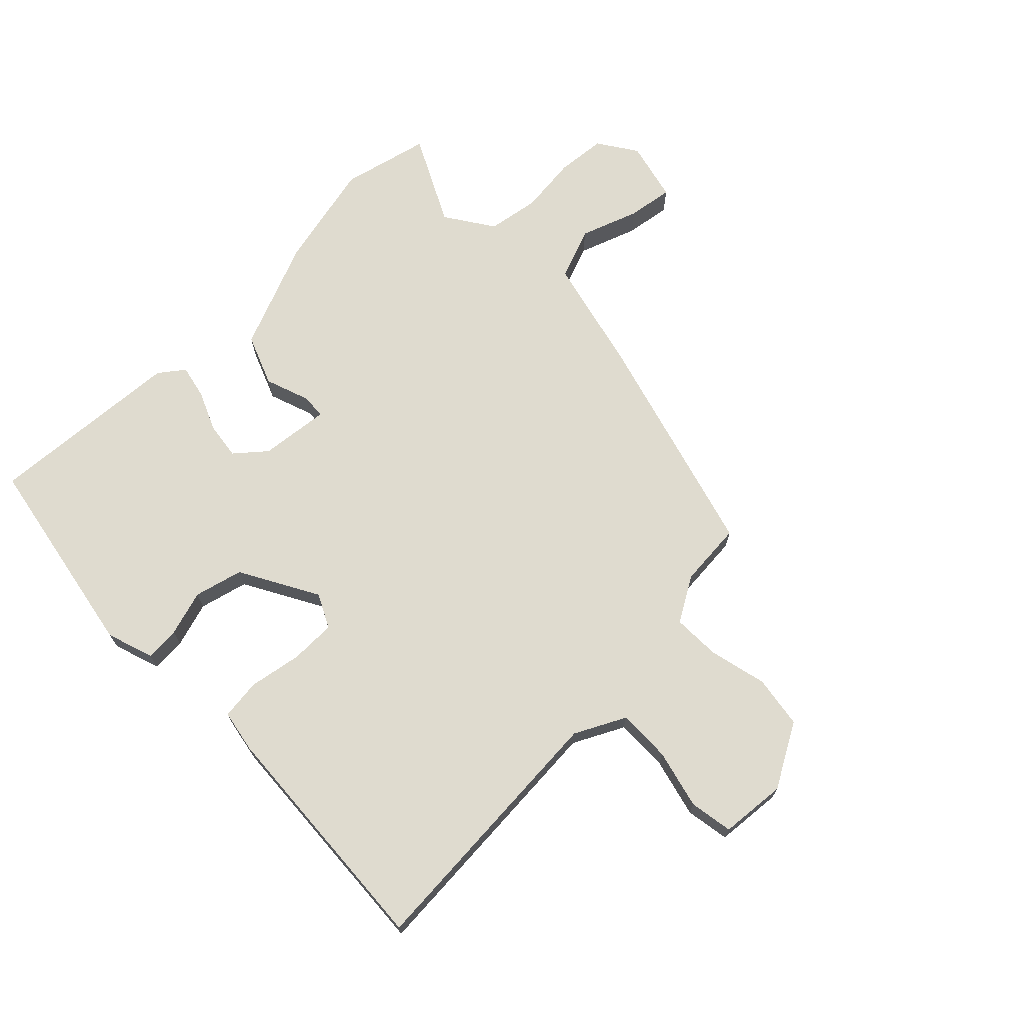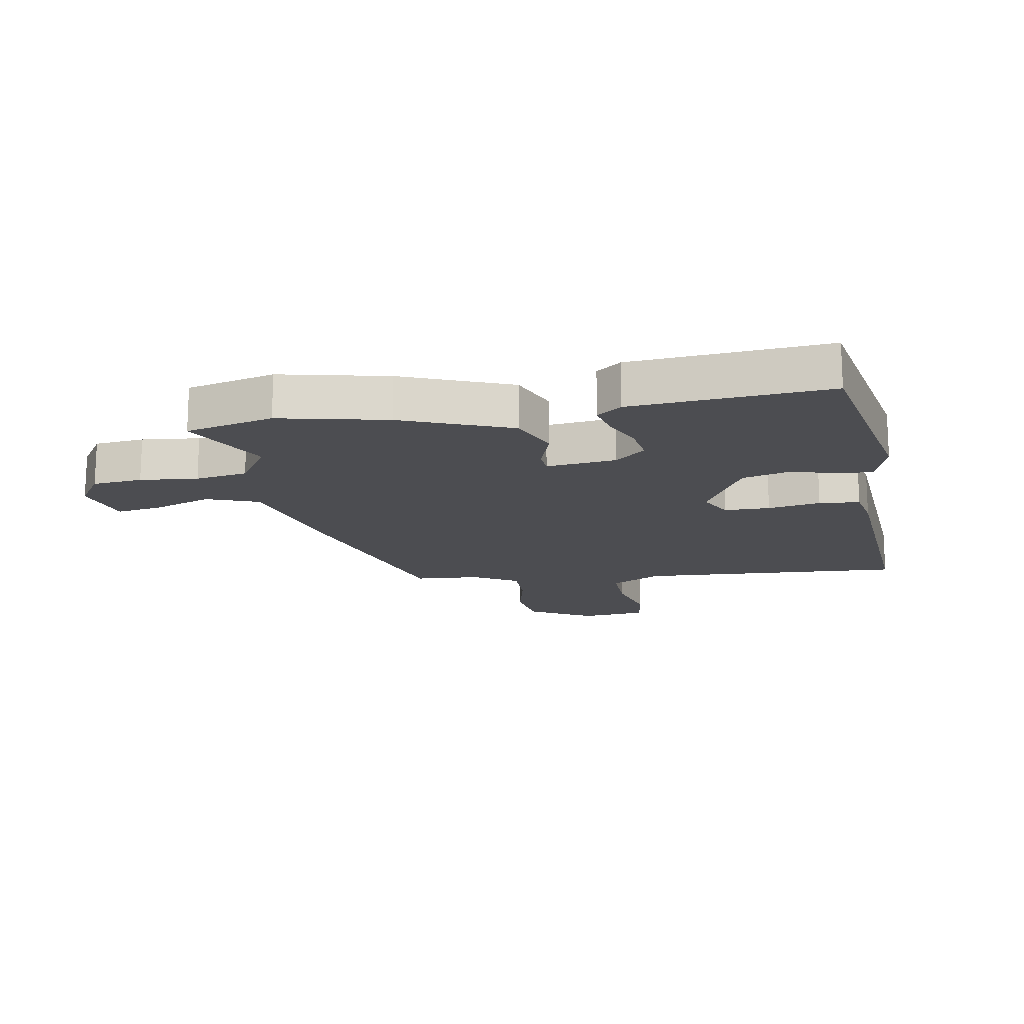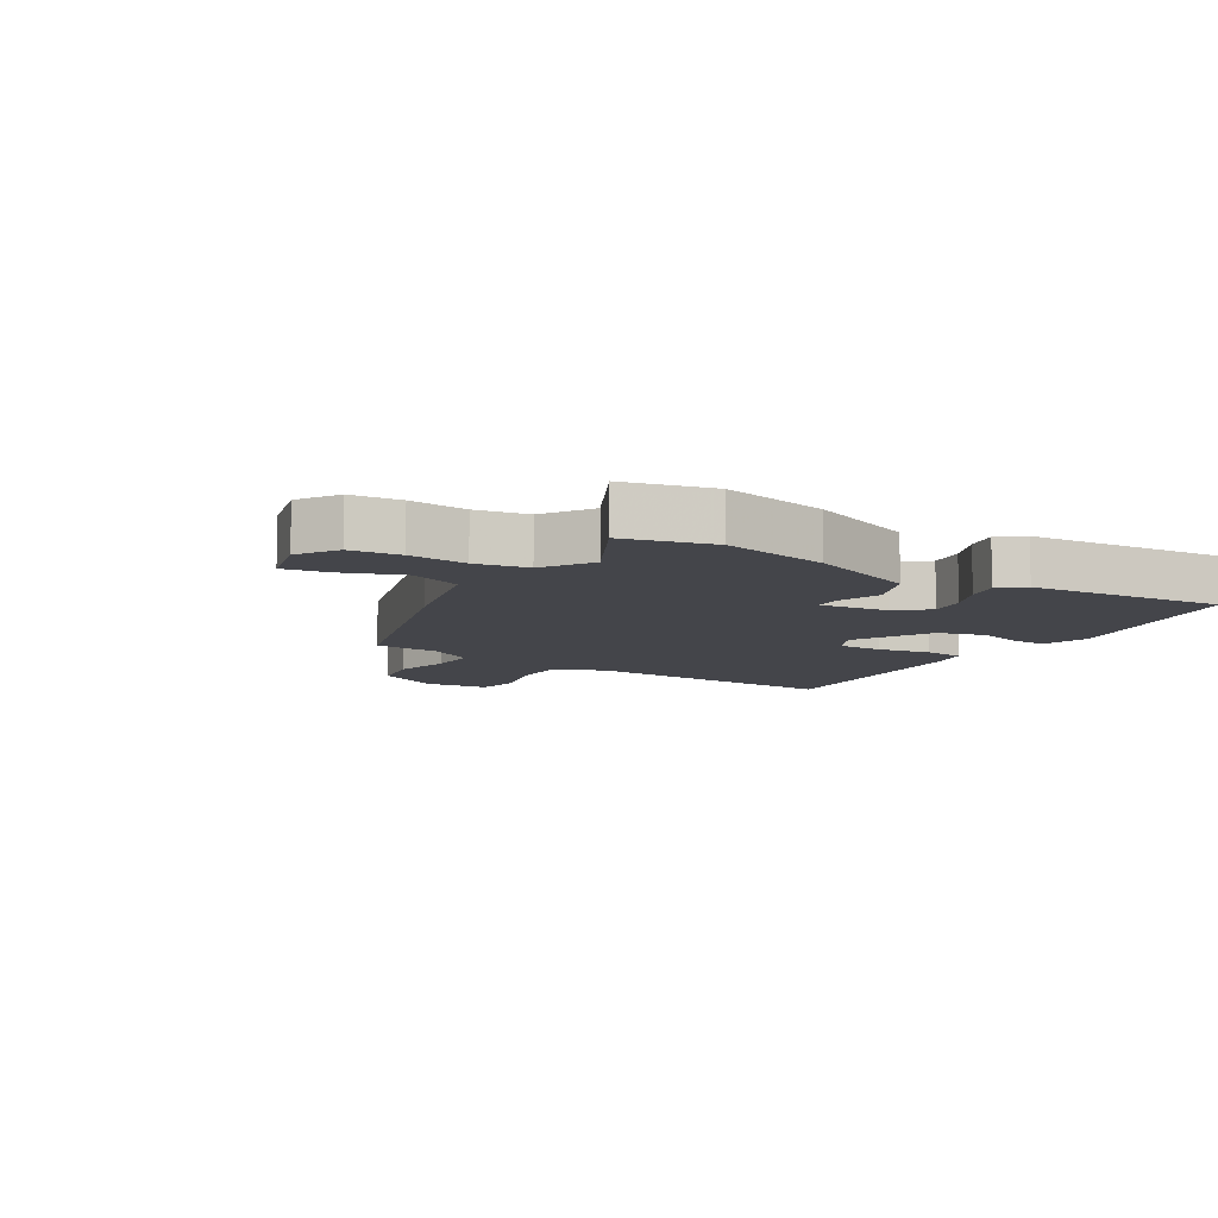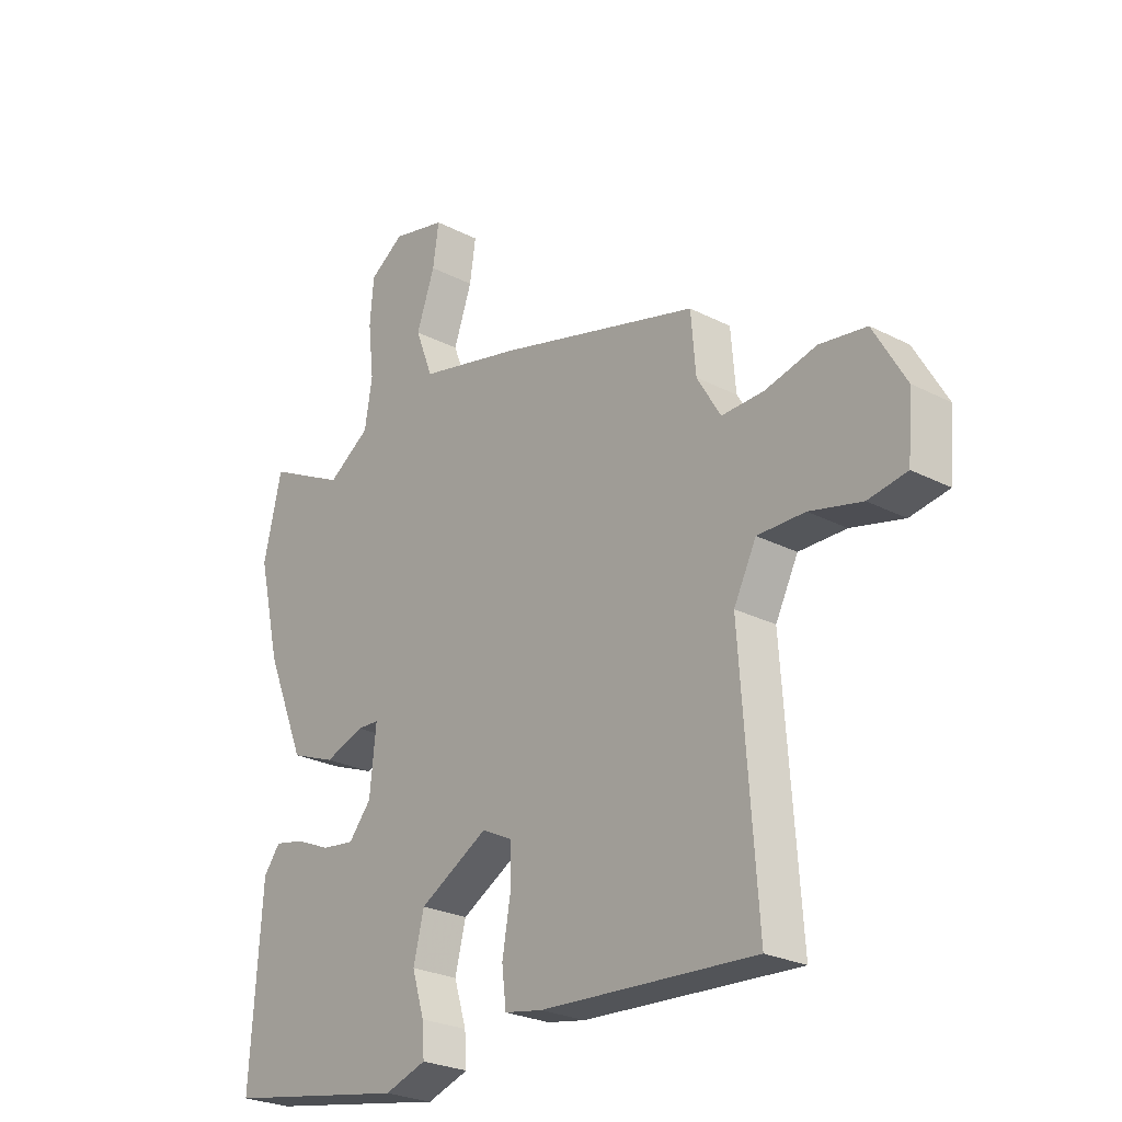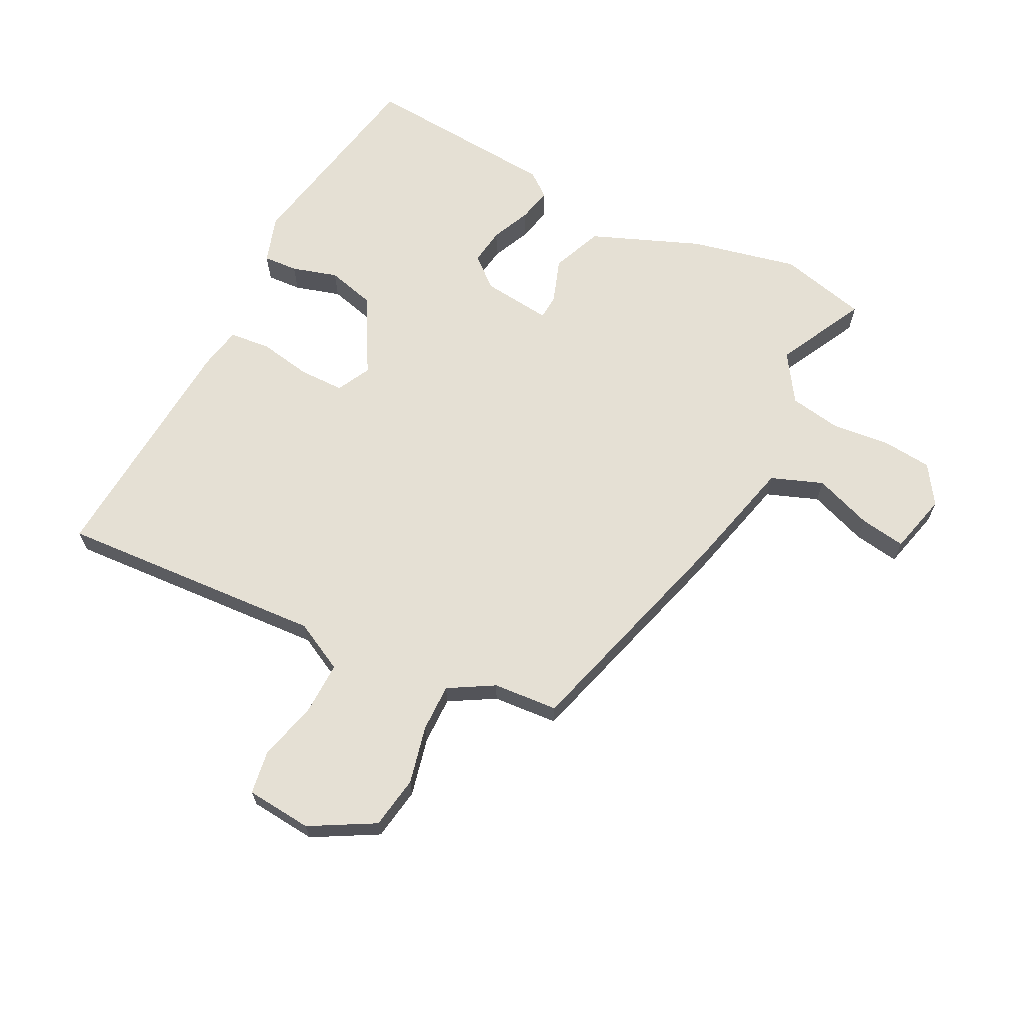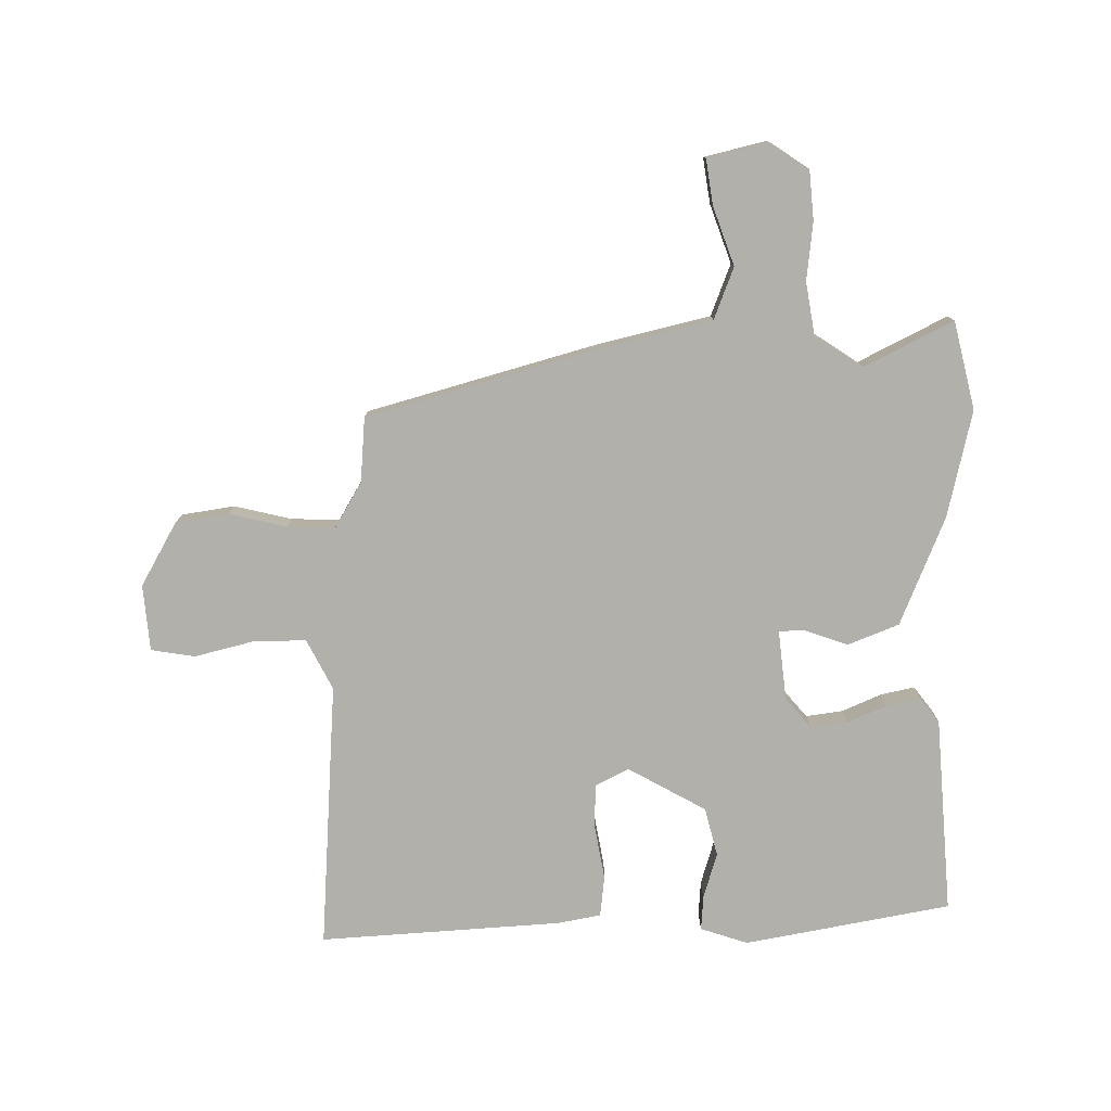
<metadata>
{"format":"obj","ext":"obj","renderer":"f3d","projection":"perspective","resolution":1024,"background":"white","views":[{"elev":70.3,"azim":-134.2,"up":"+Y"},{"elev":-16.2,"azim":100.7,"up":"+Y"},{"elev":-9.2,"azim":59.3,"up":"+Y"},{"elev":-25.6,"azim":-129.5,"up":"+Z"},{"elev":65.9,"azim":-62.6,"up":"+Y"},{"elev":-78.5,"azim":0.8,"up":"+Y"}]}
</metadata>
<code>
v -0.563 0.07 -0.475
v -0.532 0.07 -0.035
v -0.574 0.07 0.048
v -0.662 0.07 0.047
v -0.759 0.07 0.023
v -0.831 0.07 0.035
v -0.84 0.07 0.144
v -0.78 0.07 0.249
v -0.693 0.07 0.262
v -0.598 0.07 0.239
v -0.519 0.07 0.237
v -0.475 0.07 0.311
v -0.466 0.07 0.418
v -0.091 0.07 0.522
v 0.099 0.07 0.567
v 0.132 0.07 0.652
v 0.098 0.07 0.748
v 0.087 0.07 0.823
v 0.187 0.07 0.847
v 0.251 0.07 0.804
v 0.258 0.07 0.722
v 0.247 0.07 0.627
v 0.261 0.07 0.541
v 0.34 0.07 0.488
v 0.486 0.07 0.561
v 0.52 0.07 0.416
v 0.479 0.07 0.24
v 0.405 0.07 0.061
v 0.321 0.07 0.028
v 0.248 0.07 0.054
v 0.207 0.07 0.052
v 0.219 0.07 -0.063
v 0.261 0.07 -0.113
v 0.322 0.07 -0.105
v 0.387 0.07 -0.077
v 0.443 0.07 -0.065
v 0.474 0.07 -0.106
v 0.496 0.07 -0.43
v 0.156 0.07 -0.491
v 0.078 0.07 -0.465
v 0.082 0.07 -0.408
v 0.105 0.07 -0.333
v 0.085 0.07 -0.253
v -0.043 0.07 -0.181
v -0.099 0.07 -0.209
v -0.1 0.07 -0.284
v -0.085 0.07 -0.371
v -0.093 0.07 -0.438
v -0.164 0.07 -0.451
v -0.563 0 -0.475
v -0.532 0 -0.035
v -0.574 0 0.048
v -0.662 0 0.047
v -0.759 0 0.023
v -0.831 0 0.035
v -0.84 0 0.144
v -0.78 0 0.249
v -0.693 0 0.262
v -0.598 0 0.239
v -0.519 0 0.237
v -0.475 0 0.311
v -0.466 0 0.418
v -0.091 0 0.522
v 0.099 0 0.567
v 0.132 0 0.652
v 0.098 0 0.748
v 0.087 0 0.823
v 0.187 0 0.847
v 0.251 0 0.804
v 0.258 0 0.722
v 0.247 0 0.627
v 0.261 0 0.541
v 0.34 0 0.488
v 0.486 0 0.561
v 0.52 0 0.416
v 0.479 0 0.24
v 0.405 0 0.061
v 0.321 0 0.028
v 0.248 0 0.054
v 0.207 0 0.052
v 0.219 0 -0.063
v 0.261 0 -0.113
v 0.322 0 -0.105
v 0.387 0 -0.077
v 0.443 0 -0.065
v 0.474 0 -0.106
v 0.496 0 -0.43
v 0.156 0 -0.491
v 0.078 0 -0.465
v 0.082 0 -0.408
v 0.105 0 -0.333
v 0.085 0 -0.253
v -0.043 0 -0.181
v -0.099 0 -0.209
v -0.1 0 -0.284
v -0.085 0 -0.371
v -0.093 0 -0.438
v -0.164 0 -0.451
f 49 1 2
f 48 49 2
f 47 48 2
f 46 47 2
f 45 46 2 3
f 44 45 3
f 40 41 42
f 39 40 42
f 38 39 42
f 37 38 42
f 36 37 42
f 35 36 42
f 34 35 42
f 33 34 42 43
f 32 33 43 44
f 28 29 30
f 27 28 30
f 26 27 30
f 25 26 30
f 24 25 30
f 23 24 30 31
f 22 23 31
f 20 21 22
f 19 20 22
f 18 19 22
f 17 18 22
f 16 17 22
f 15 16 22 31
f 31 32 44
f 15 31 44
f 14 15 44
f 13 14 44
f 12 13 44
f 8 9 10
f 7 8 10
f 6 7 10
f 5 6 10
f 4 5 10
f 3 4 10 11
f 3 11 12 44
f 51 50 98
f 51 98 97
f 51 97 96
f 51 96 95
f 52 51 95 94
f 52 94 93
f 91 90 89
f 91 89 88
f 91 88 87
f 91 87 86
f 91 86 85
f 91 85 84
f 91 84 83
f 92 91 83 82
f 93 92 82 81
f 79 78 77
f 79 77 76
f 79 76 75
f 79 75 74
f 79 74 73
f 80 79 73 72
f 80 72 71
f 71 70 69
f 71 69 68
f 71 68 67
f 71 67 66
f 71 66 65
f 80 71 65 64
f 93 81 80
f 93 80 64
f 93 64 63
f 93 63 62
f 93 62 61
f 59 58 57
f 59 57 56
f 59 56 55
f 59 55 54
f 59 54 53
f 60 59 53 52
f 93 61 60 52
f 1 50 51 2
f 2 51 52 3
f 3 52 53 4
f 4 53 54 5
f 5 54 55 6
f 6 55 56 7
f 7 56 57 8
f 8 57 58 9
f 9 58 59 10
f 10 59 60 11
f 11 60 61 12
f 12 61 62 13
f 13 62 63 14
f 14 63 64 15
f 15 64 65 16
f 16 65 66 17
f 17 66 67 18
f 18 67 68 19
f 19 68 69 20
f 20 69 70 21
f 21 70 71 22
f 22 71 72 23
f 23 72 73 24
f 24 73 74 25
f 25 74 75 26
f 26 75 76 27
f 27 76 77 28
f 28 77 78 29
f 29 78 79 30
f 30 79 80 31
f 31 80 81 32
f 32 81 82 33
f 33 82 83 34
f 34 83 84 35
f 35 84 85 36
f 36 85 86 37
f 37 86 87 38
f 38 87 88 39
f 39 88 89 40
f 40 89 90 41
f 41 90 91 42
f 42 91 92 43
f 43 92 93 44
f 44 93 94 45
f 45 94 95 46
f 46 95 96 47
f 47 96 97 48
f 48 97 98 49
f 49 98 50 1

</code>
